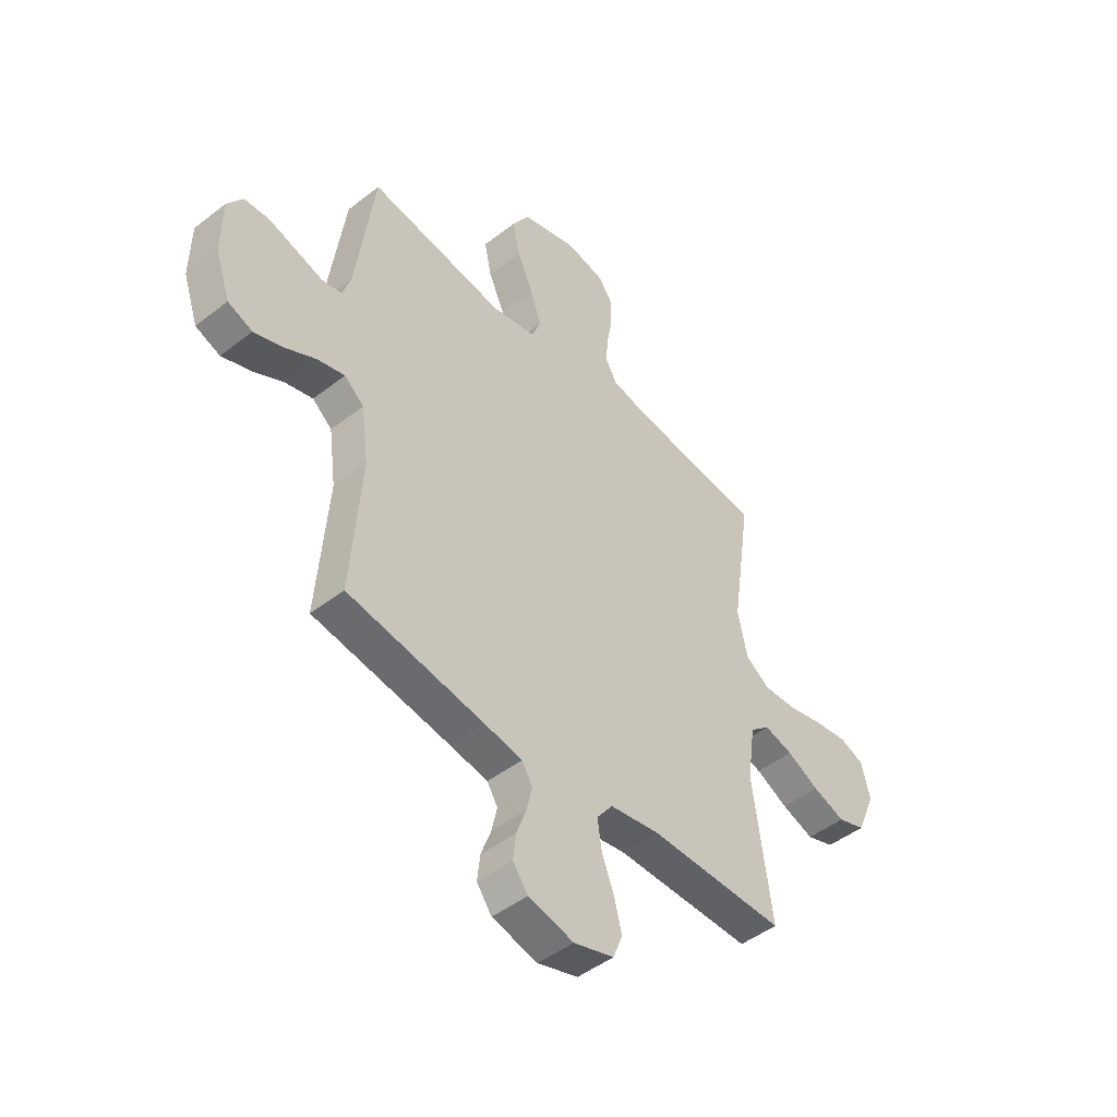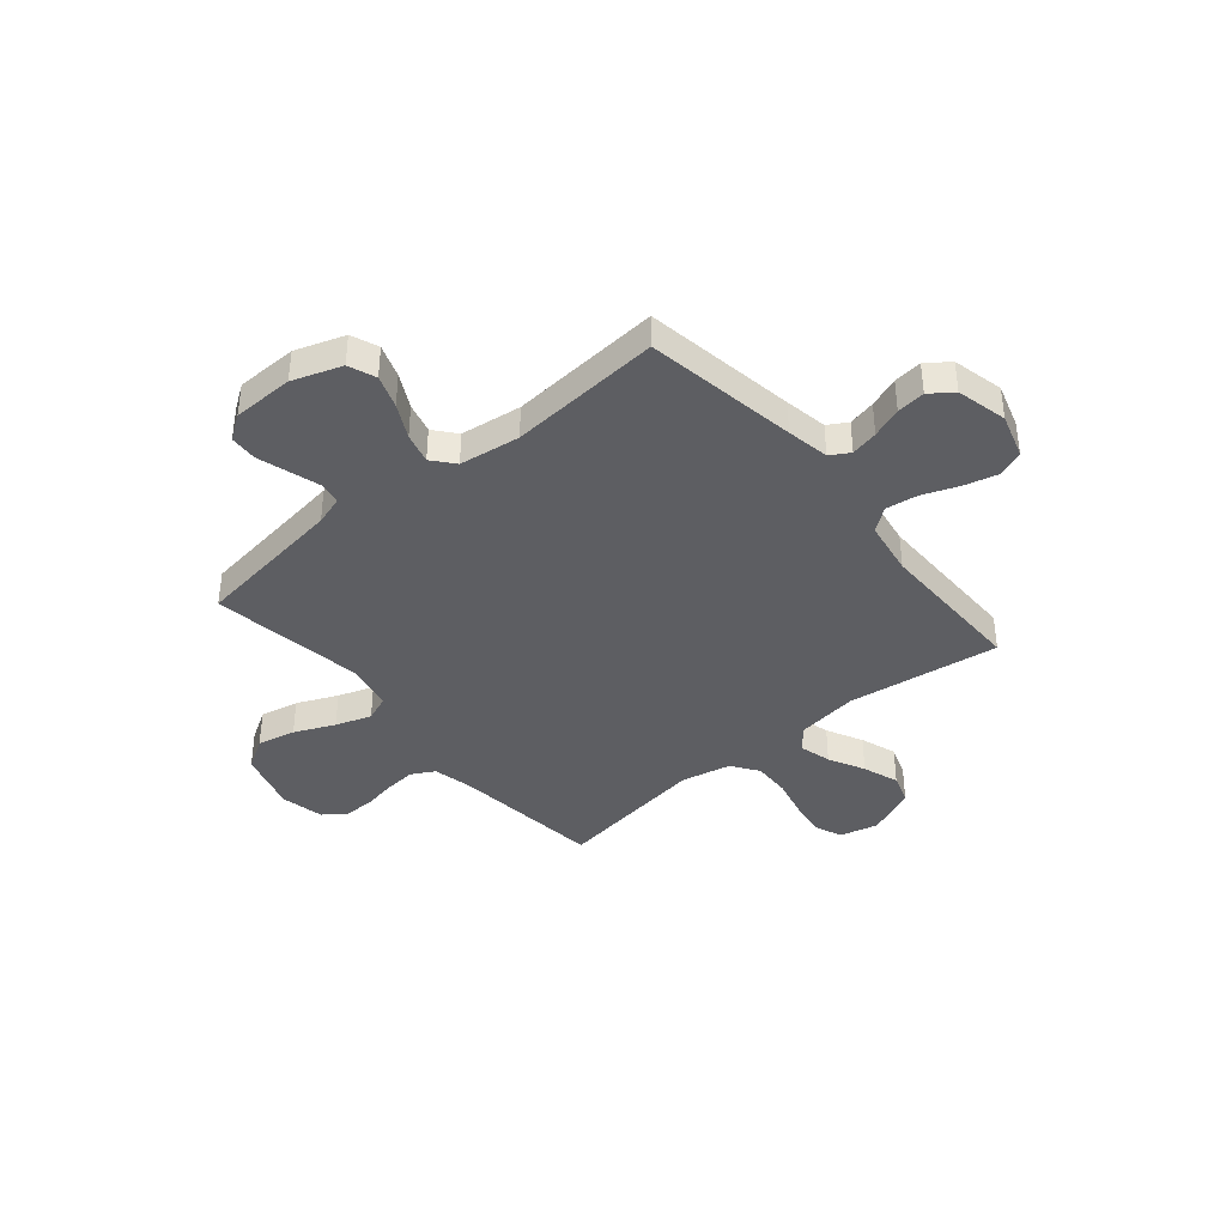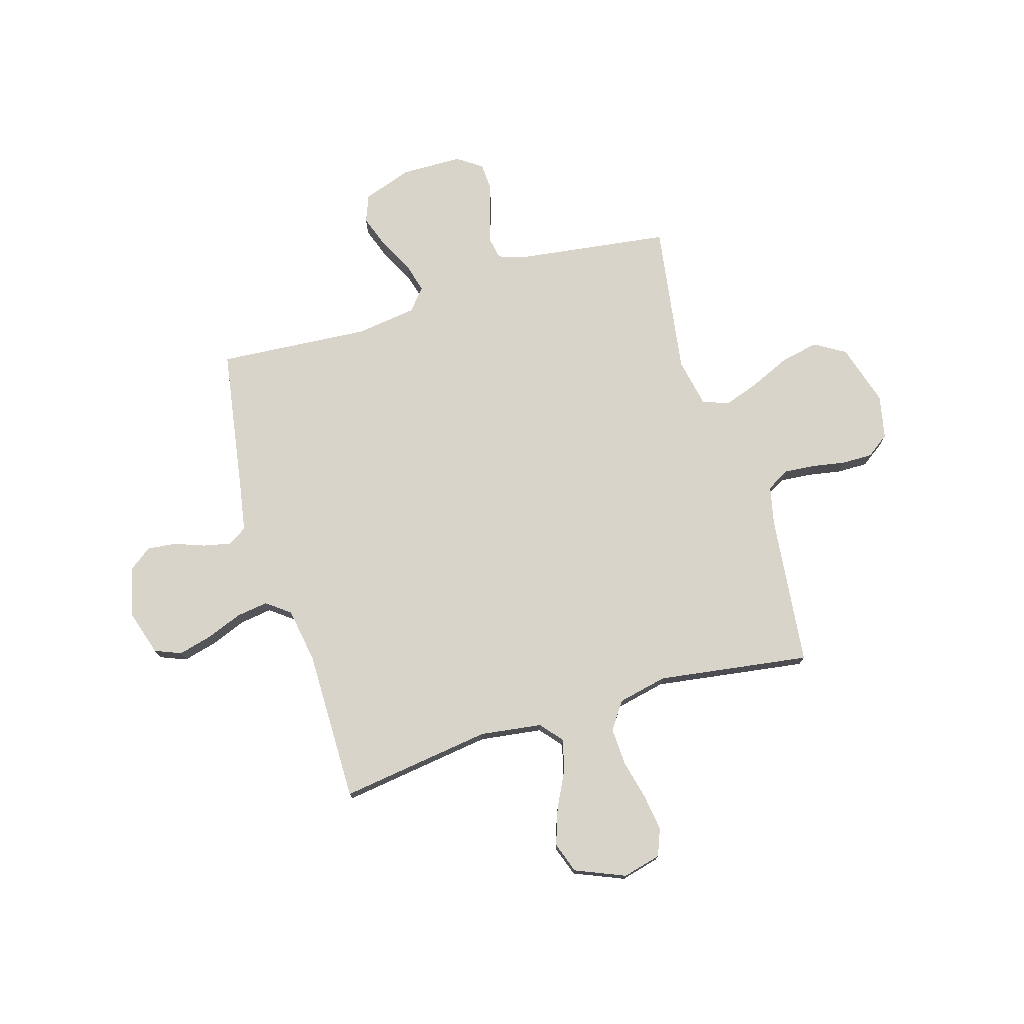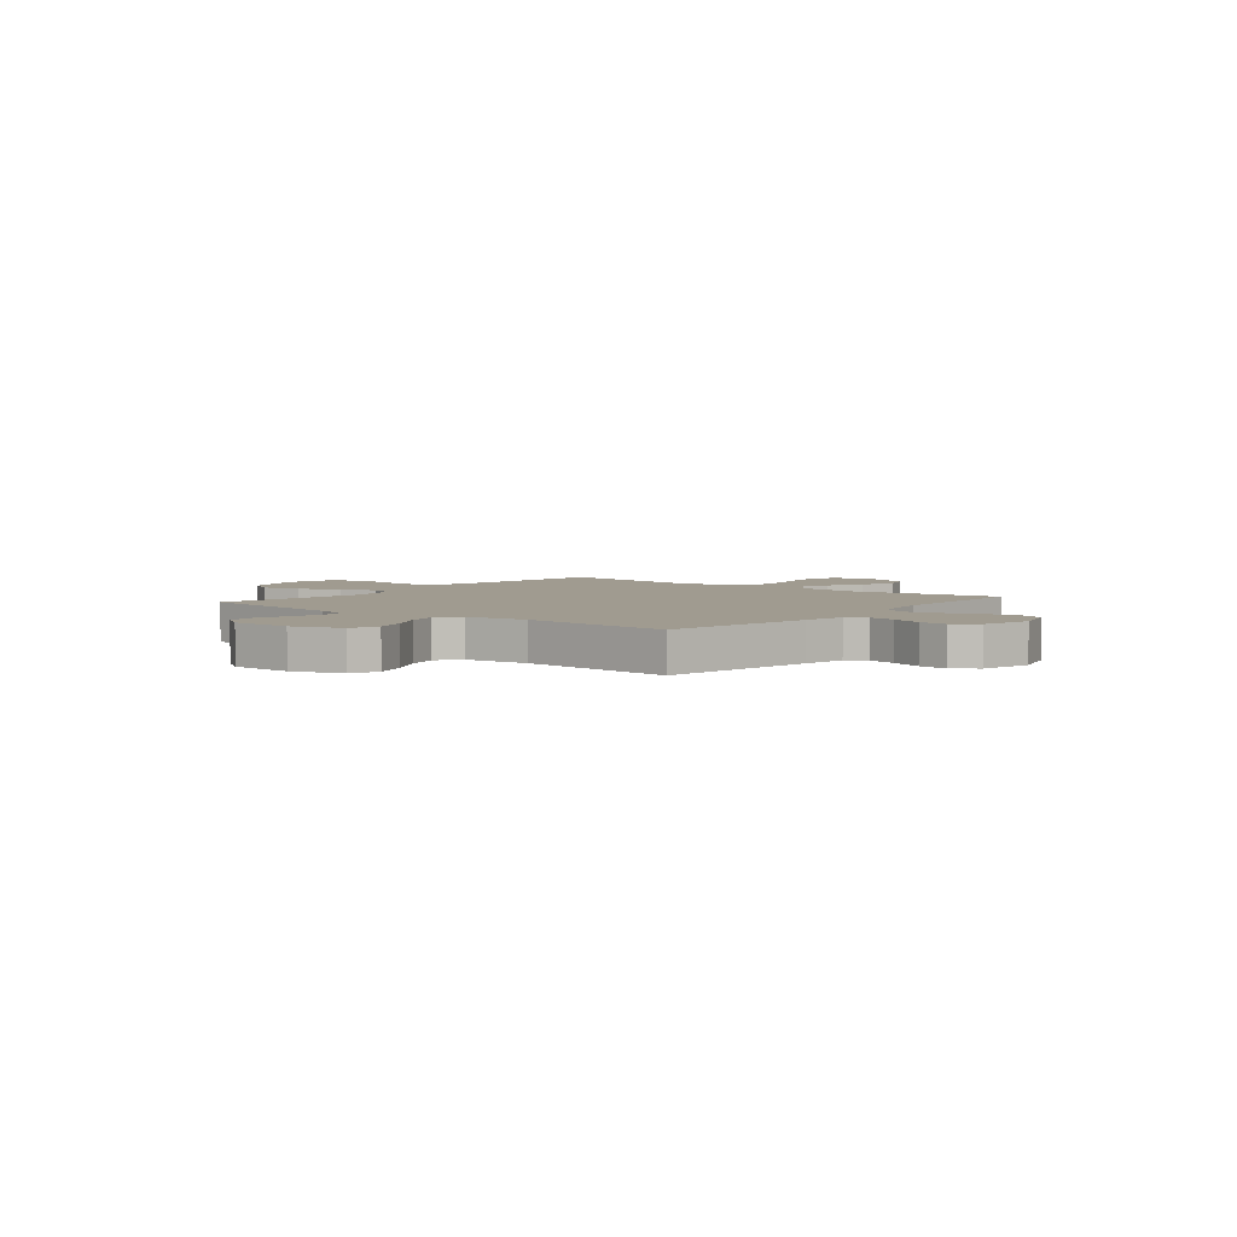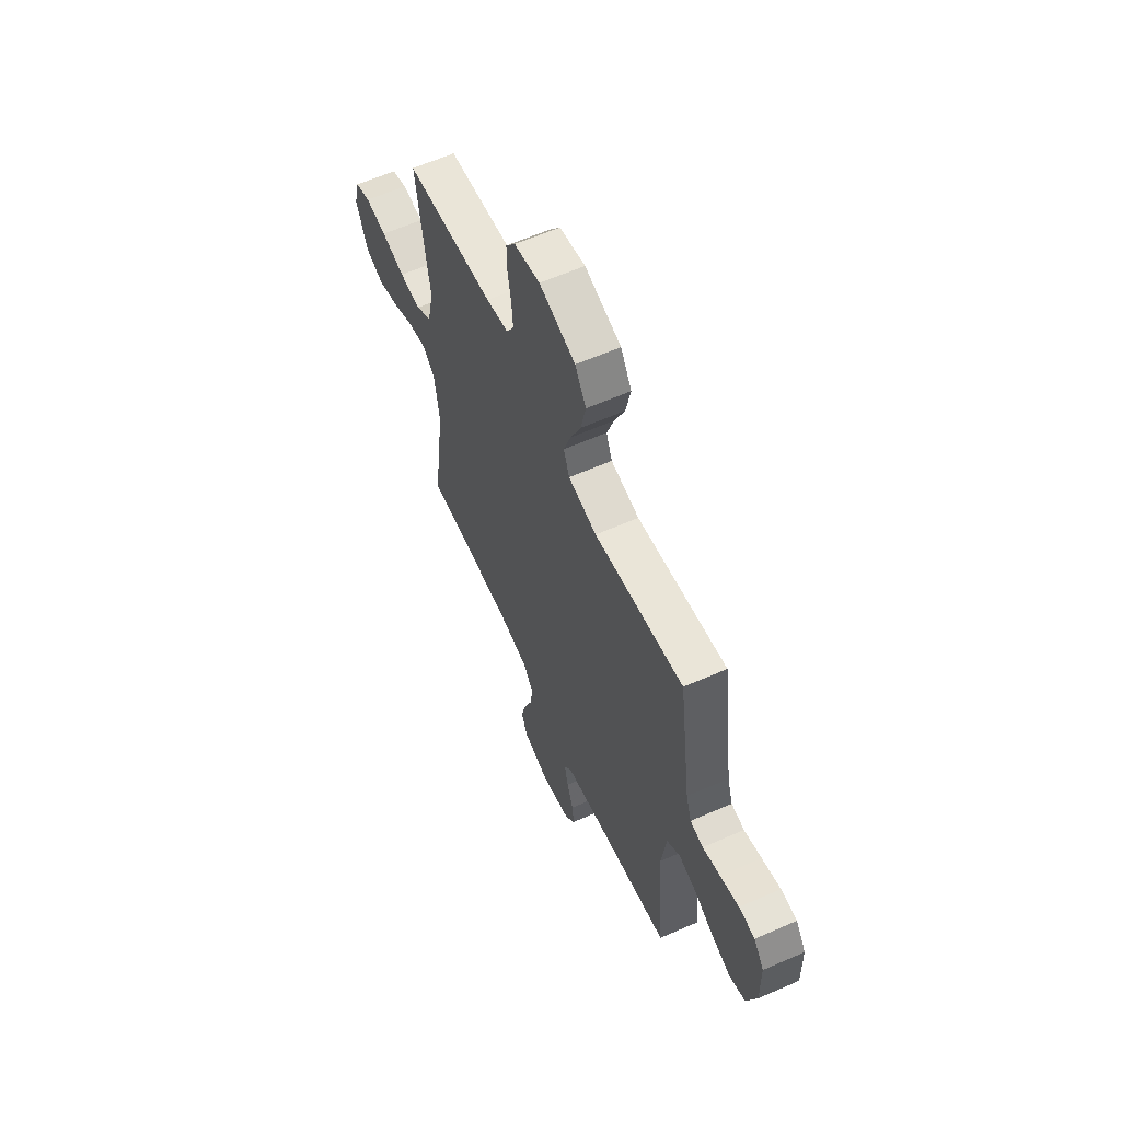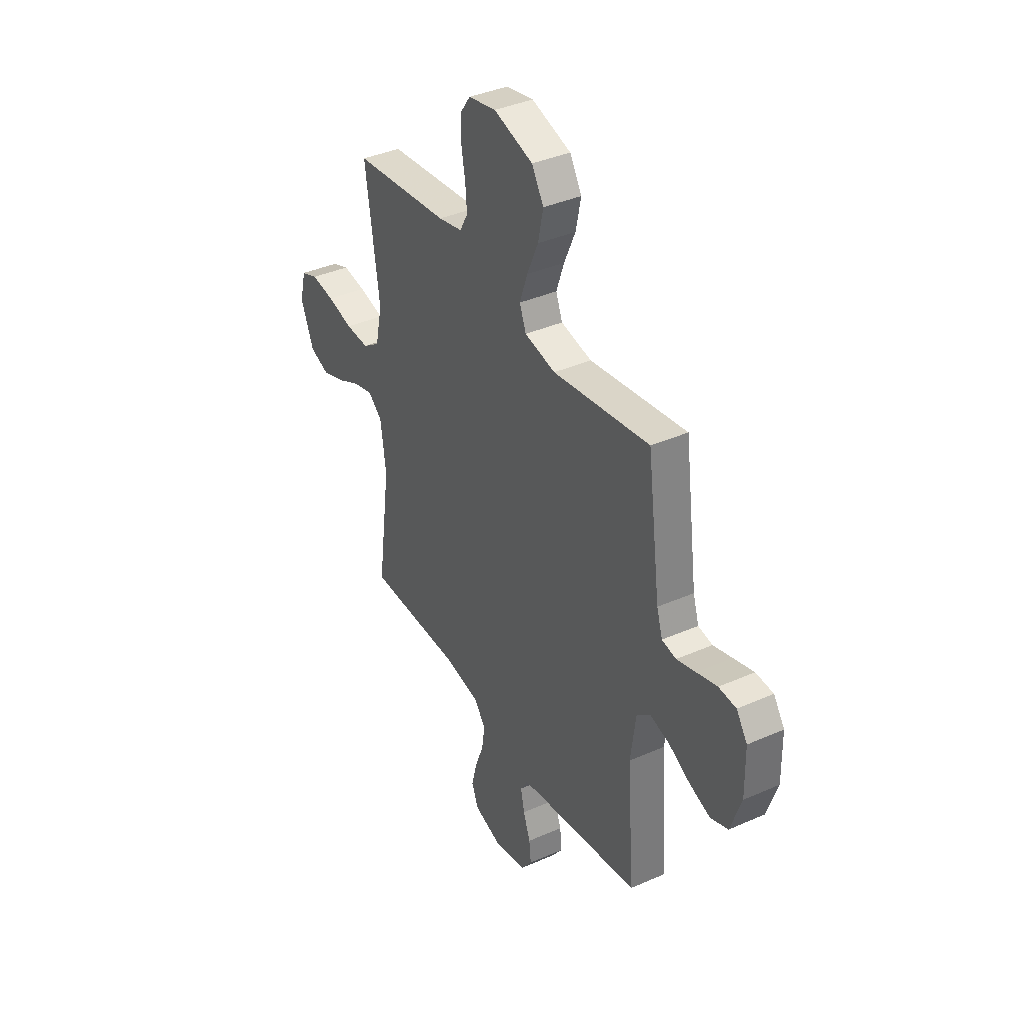
<metadata>
{"format":"obj","ext":"obj","renderer":"f3d","projection":"perspective","resolution":1024,"background":"white","views":[{"elev":-47.2,"azim":131.3,"up":"+Z"},{"elev":-39.4,"azim":129.9,"up":"+Y"},{"elev":75.0,"azim":-106.8,"up":"+Y"},{"elev":4.2,"azim":128.9,"up":"+Y"},{"elev":61.4,"azim":65.9,"up":"+Z"},{"elev":38.5,"azim":60.9,"up":"+Z"}]}
</metadata>
<code>
v -0.5 0.07 -0.5
v -0.459 0.07 -0.2
v -0.476 0.07 -0.078
v -0.52 0.07 -0.041
v -0.583 0.07 -0.058
v -0.654 0.07 -0.094
v -0.725 0.07 -0.119
v -0.786 0.07 -0.098
v -0.827 0.07 0
v -0.808 0.07 0.076
v -0.755 0.07 0.097
v -0.683 0.07 0.087
v -0.603 0.07 0.068
v -0.53 0.07 0.065
v -0.477 0.07 0.102
v -0.456 0.07 0.2
v -0.5 0.07 0.5
v -0.2 0.07 0.534
v -0.125 0.07 0.551
v -0.1 0.07 0.596
v -0.105 0.07 0.656
v -0.117 0.07 0.722
v -0.118 0.07 0.783
v -0.086 0.07 0.828
v 0 0.07 0.846
v 0.122 0.07 0.81
v 0.159 0.07 0.749
v 0.143 0.07 0.673
v 0.108 0.07 0.594
v 0.084 0.07 0.524
v 0.104 0.07 0.473
v 0.2 0.07 0.454
v 0.5 0.07 0.5
v 0.541 0.07 0.2
v 0.559 0.07 0.143
v 0.603 0.07 0.135
v 0.662 0.07 0.153
v 0.725 0.07 0.172
v 0.779 0.07 0.169
v 0.813 0.07 0.12
v 0.815 0.07 0
v 0.782 0.07 -0.097
v 0.728 0.07 -0.118
v 0.663 0.07 -0.095
v 0.596 0.07 -0.06
v 0.536 0.07 -0.044
v 0.493 0.07 -0.08
v 0.477 0.07 -0.2
v 0.5 0.07 -0.5
v 0.2 0.07 -0.549
v 0.116 0.07 -0.564
v 0.093 0.07 -0.602
v 0.105 0.07 -0.656
v 0.127 0.07 -0.716
v 0.133 0.07 -0.772
v 0.1 0.07 -0.817
v 0 0.07 -0.841
v -0.088 0.07 -0.814
v -0.109 0.07 -0.762
v -0.092 0.07 -0.695
v -0.065 0.07 -0.625
v -0.056 0.07 -0.562
v -0.091 0.07 -0.516
v -0.2 0.07 -0.498
v -0.5 0 -0.5
v -0.459 0 -0.2
v -0.476 0 -0.078
v -0.52 0 -0.041
v -0.583 0 -0.058
v -0.654 0 -0.094
v -0.725 0 -0.119
v -0.786 0 -0.098
v -0.827 0 0
v -0.808 0 0.076
v -0.755 0 0.097
v -0.683 0 0.087
v -0.603 0 0.068
v -0.53 0 0.065
v -0.477 0 0.102
v -0.456 0 0.2
v -0.5 0 0.5
v -0.2 0 0.534
v -0.125 0 0.551
v -0.1 0 0.596
v -0.105 0 0.656
v -0.117 0 0.722
v -0.118 0 0.783
v -0.086 0 0.828
v 0 0 0.846
v 0.122 0 0.81
v 0.159 0 0.749
v 0.143 0 0.673
v 0.108 0 0.594
v 0.084 0 0.524
v 0.104 0 0.473
v 0.2 0 0.454
v 0.5 0 0.5
v 0.541 0 0.2
v 0.559 0 0.143
v 0.603 0 0.135
v 0.662 0 0.153
v 0.725 0 0.172
v 0.779 0 0.169
v 0.813 0 0.12
v 0.815 0 0
v 0.782 0 -0.097
v 0.728 0 -0.118
v 0.663 0 -0.095
v 0.596 0 -0.06
v 0.536 0 -0.044
v 0.493 0 -0.08
v 0.477 0 -0.2
v 0.5 0 -0.5
v 0.2 0 -0.549
v 0.116 0 -0.564
v 0.093 0 -0.602
v 0.105 0 -0.656
v 0.127 0 -0.716
v 0.133 0 -0.772
v 0.1 0 -0.817
v 0 0 -0.841
v -0.088 0 -0.814
v -0.109 0 -0.762
v -0.092 0 -0.695
v -0.065 0 -0.625
v -0.056 0 -0.562
v -0.091 0 -0.516
v -0.2 0 -0.498
f 59 60 61
f 58 59 61
f 57 58 61
f 56 57 61
f 55 56 61
f 54 55 61
f 53 54 61
f 52 53 61 62
f 51 52 62 63
f 48 49 50
f 50 51 63
f 48 50 63
f 47 48 63
f 43 44 45
f 42 43 45
f 41 42 45
f 40 41 45
f 39 40 45
f 38 39 45
f 37 38 45
f 36 37 45
f 35 36 45 46
f 47 63 64
f 46 47 64
f 35 46 64
f 34 35 64
f 27 28 29
f 26 27 29
f 25 26 29
f 24 25 29
f 23 24 29
f 22 23 29
f 21 22 29
f 20 21 29 30
f 19 20 30 31
f 16 17 18
f 18 19 31
f 16 18 31
f 15 16 31
f 11 12 13
f 10 11 13
f 9 10 13
f 8 9 13
f 7 8 13
f 6 7 13
f 5 6 13
f 4 5 13 14
f 15 31 32
f 14 15 32
f 4 14 32
f 3 4 32
f 33 34 64
f 32 33 64
f 3 32 64
f 2 3 64
f 1 2 64
f 125 124 123
f 125 123 122
f 125 122 121
f 125 121 120
f 125 120 119
f 125 119 118
f 125 118 117
f 126 125 117 116
f 127 126 116 115
f 114 113 112
f 127 115 114
f 127 114 112
f 127 112 111
f 109 108 107
f 109 107 106
f 109 106 105
f 109 105 104
f 109 104 103
f 109 103 102
f 109 102 101
f 109 101 100
f 110 109 100 99
f 128 127 111
f 128 111 110
f 128 110 99
f 128 99 98
f 93 92 91
f 93 91 90
f 93 90 89
f 93 89 88
f 93 88 87
f 93 87 86
f 93 86 85
f 94 93 85 84
f 95 94 84 83
f 82 81 80
f 95 83 82
f 95 82 80
f 95 80 79
f 77 76 75
f 77 75 74
f 77 74 73
f 77 73 72
f 77 72 71
f 77 71 70
f 77 70 69
f 78 77 69 68
f 96 95 79
f 96 79 78
f 96 78 68
f 96 68 67
f 128 98 97
f 128 97 96
f 128 96 67
f 128 67 66
f 128 66 65
f 1 65 66 2
f 2 66 67 3
f 3 67 68 4
f 4 68 69 5
f 5 69 70 6
f 6 70 71 7
f 7 71 72 8
f 8 72 73 9
f 9 73 74 10
f 10 74 75 11
f 11 75 76 12
f 12 76 77 13
f 13 77 78 14
f 14 78 79 15
f 15 79 80 16
f 16 80 81 17
f 17 81 82 18
f 18 82 83 19
f 19 83 84 20
f 20 84 85 21
f 21 85 86 22
f 22 86 87 23
f 23 87 88 24
f 24 88 89 25
f 25 89 90 26
f 26 90 91 27
f 27 91 92 28
f 28 92 93 29
f 29 93 94 30
f 30 94 95 31
f 31 95 96 32
f 32 96 97 33
f 33 97 98 34
f 34 98 99 35
f 35 99 100 36
f 36 100 101 37
f 37 101 102 38
f 38 102 103 39
f 39 103 104 40
f 40 104 105 41
f 41 105 106 42
f 42 106 107 43
f 43 107 108 44
f 44 108 109 45
f 45 109 110 46
f 46 110 111 47
f 47 111 112 48
f 48 112 113 49
f 49 113 114 50
f 50 114 115 51
f 51 115 116 52
f 52 116 117 53
f 53 117 118 54
f 54 118 119 55
f 55 119 120 56
f 56 120 121 57
f 57 121 122 58
f 58 122 123 59
f 59 123 124 60
f 60 124 125 61
f 61 125 126 62
f 62 126 127 63
f 63 127 128 64
f 64 128 65 1

</code>
